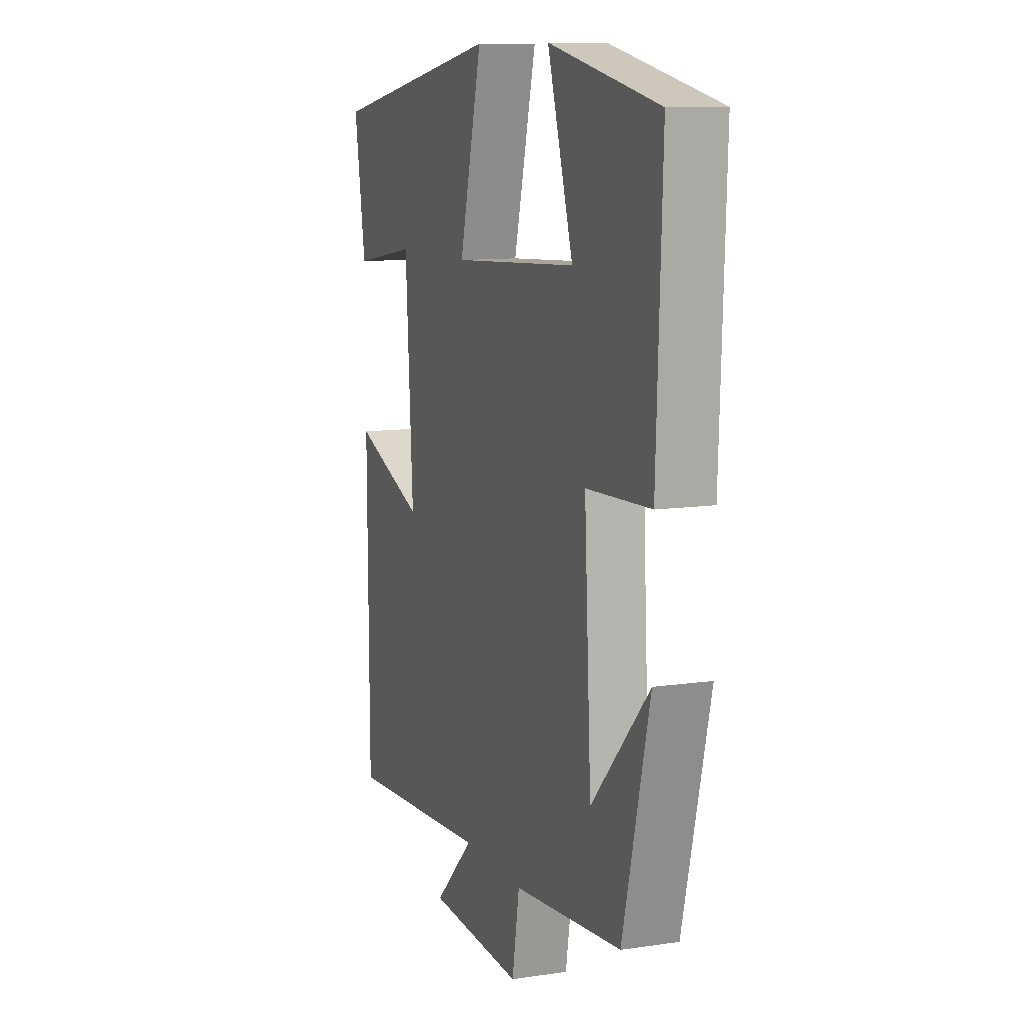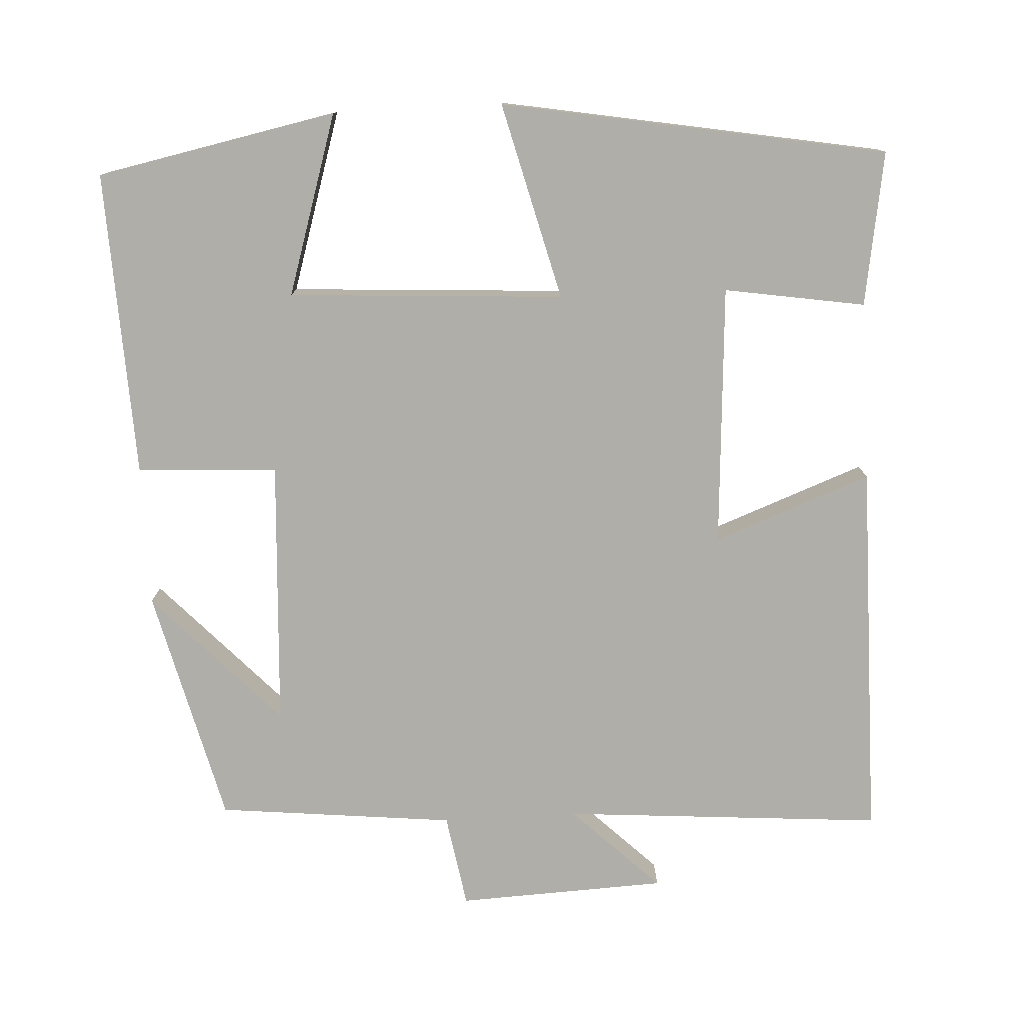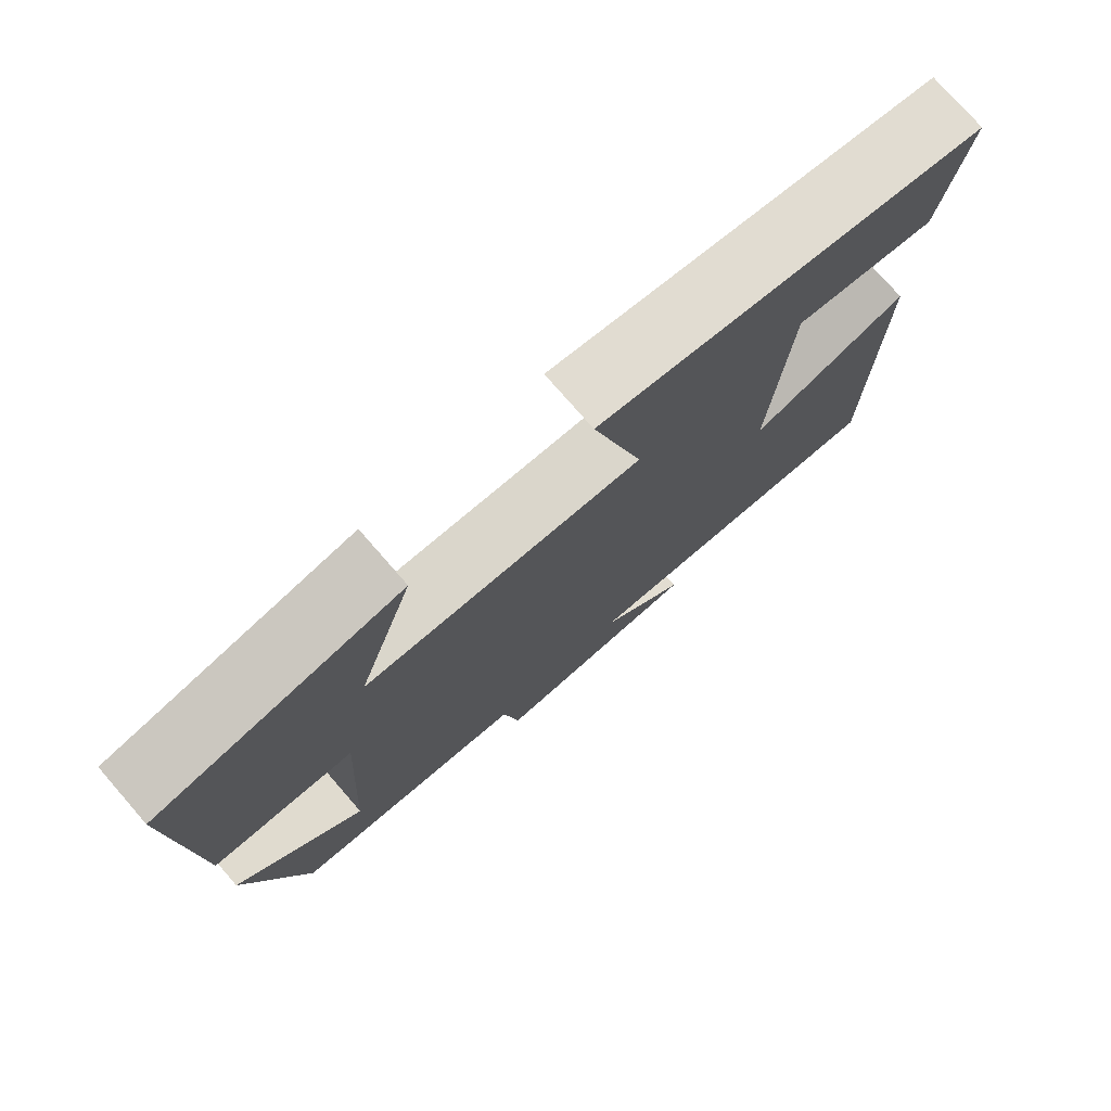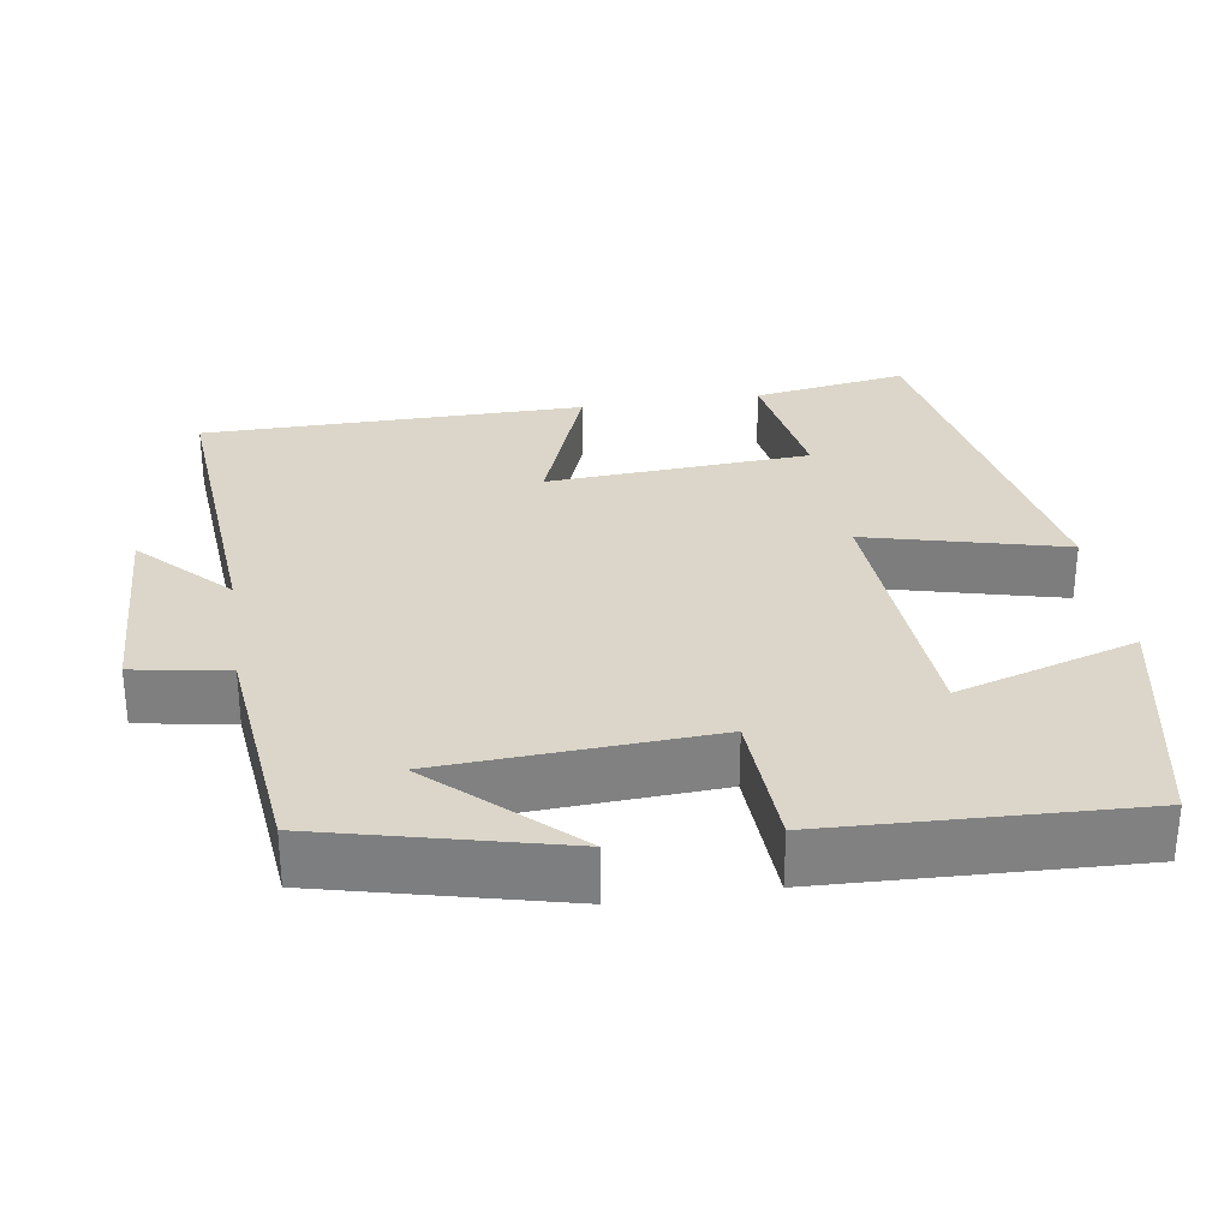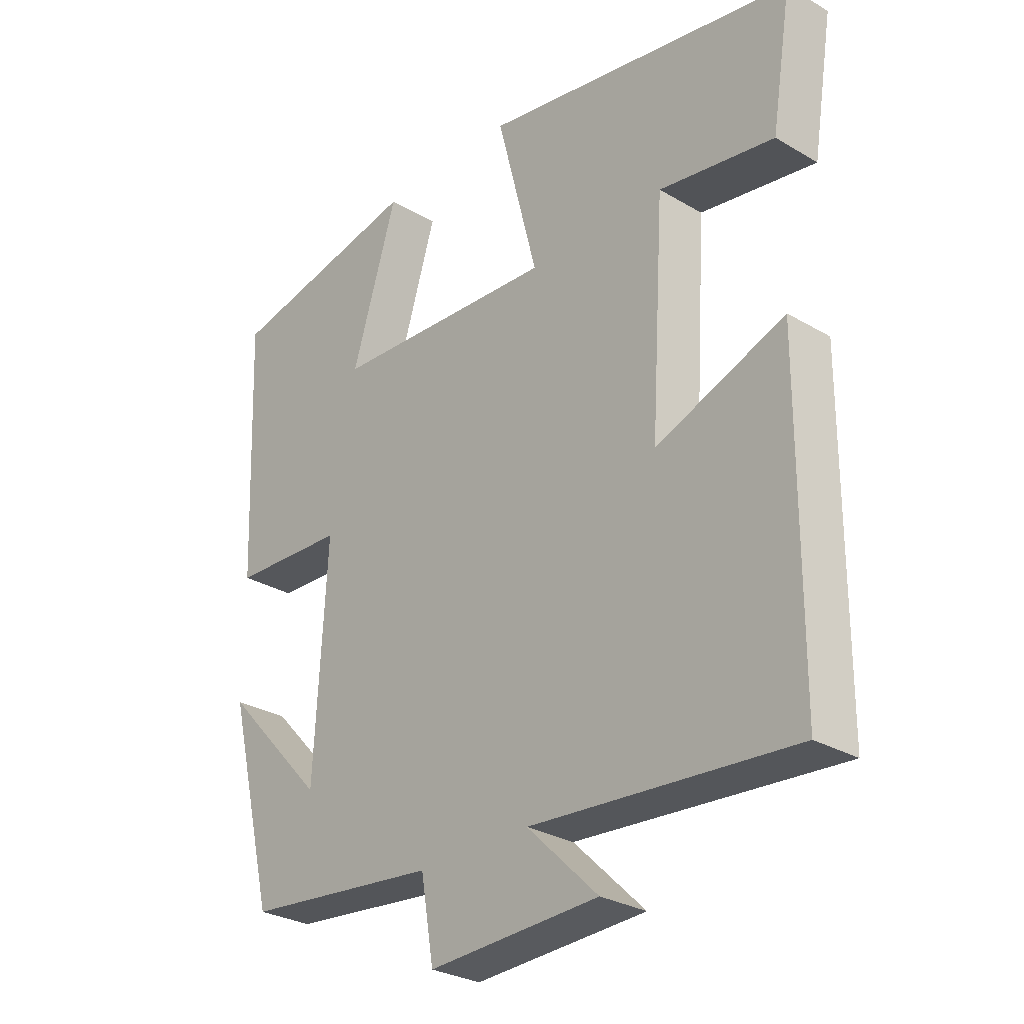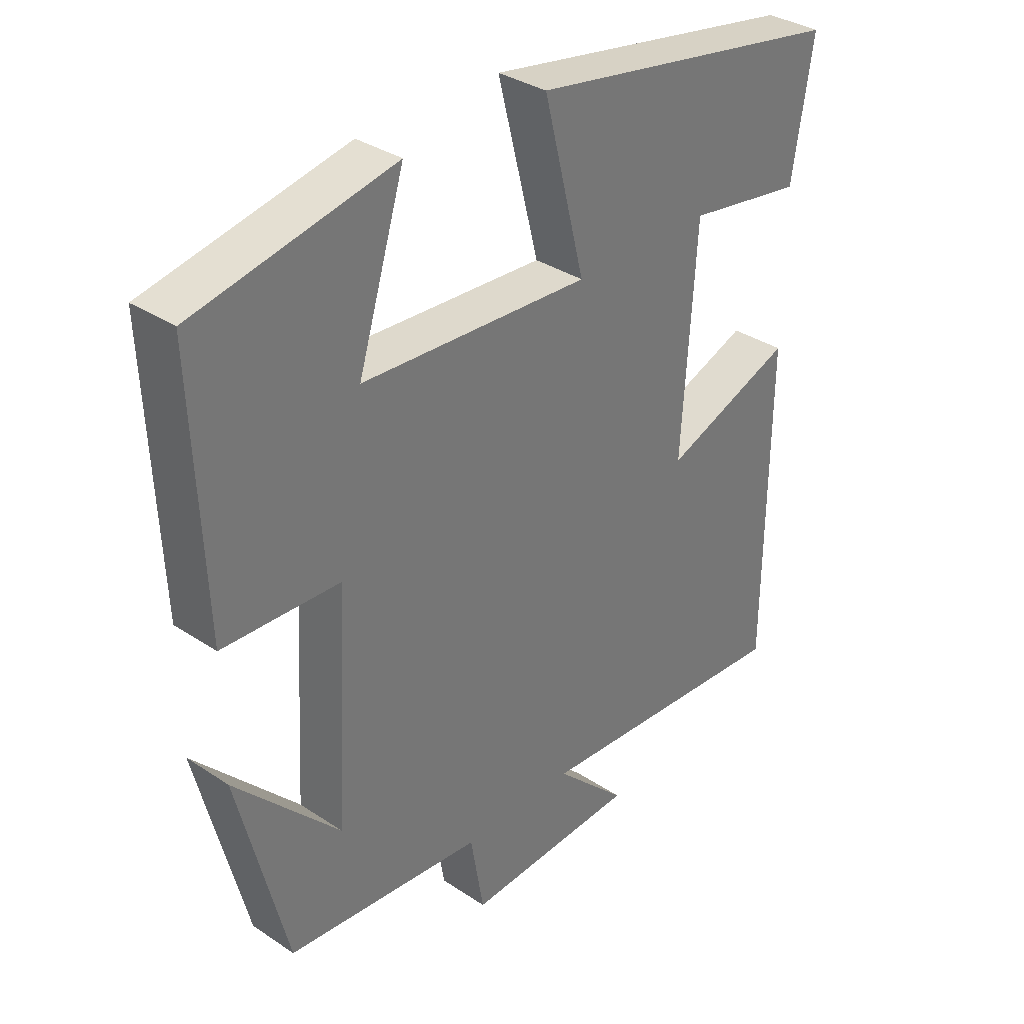
<metadata>
{"format":"obj","ext":"obj","renderer":"f3d","projection":"perspective","resolution":1024,"background":"white","views":[{"elev":10.6,"azim":-110.4,"up":"+Z"},{"elev":-77.5,"azim":3.1,"up":"+Y"},{"elev":76.5,"azim":-41.1,"up":"+Z"},{"elev":30.0,"azim":-98.7,"up":"+Y"},{"elev":-28.8,"azim":48.6,"up":"+Z"},{"elev":34.2,"azim":-48.1,"up":"+Z"}]}
</metadata>
<code>
v -0.423 0.07 -0.467
v -0.5 0.07 -0.154
v -0.334 0.07 -0.331
v -0.314 0.07 0.023
v -0.5 0.07 0.032
v -0.516 0.07 0.436
v -0.199 0.07 0.5
v -0.273 0.07 0.262
v 0.091 0.07 0.24
v 0.025 0.07 0.5
v 0.533 0.07 0.41
v 0.5 0.07 0.207
v 0.314 0.07 0.237
v 0.292 0.07 -0.109
v 0.5 0.07 -0.031
v 0.497 0.07 -0.533
v 0.073 0.07 -0.5
v 0.188 0.07 -0.612
v -0.088 0.07 -0.624
v -0.109 0.07 -0.5
v -0.423 0 -0.467
v -0.5 0 -0.154
v -0.334 0 -0.331
v -0.314 0 0.023
v -0.5 0 0.032
v -0.516 0 0.436
v -0.199 0 0.5
v -0.273 0 0.262
v 0.091 0 0.24
v 0.025 0 0.5
v 0.533 0 0.41
v 0.5 0 0.207
v 0.314 0 0.237
v 0.292 0 -0.109
v 0.5 0 -0.031
v 0.497 0 -0.533
v 0.073 0 -0.5
v 0.188 0 -0.612
v -0.088 0 -0.624
v -0.109 0 -0.5
f 17 18 19 20
f 17 20 1
f 14 15 16 17
f 13 14 17 1
f 10 11 12 13
f 9 10 13
f 9 13 1
f 5 6 7 8
f 4 5 8 9
f 3 4 9
f 1 2 3
f 1 3 9
f 40 39 38 37
f 21 40 37
f 37 36 35 34
f 21 37 34 33
f 33 32 31 30
f 33 30 29
f 21 33 29
f 28 27 26 25
f 29 28 25 24
f 29 24 23
f 23 22 21
f 29 23 21
f 1 21 22 2
f 2 22 23 3
f 3 23 24 4
f 4 24 25 5
f 5 25 26 6
f 6 26 27 7
f 7 27 28 8
f 8 28 29 9
f 9 29 30 10
f 10 30 31 11
f 11 31 32 12
f 12 32 33 13
f 13 33 34 14
f 14 34 35 15
f 15 35 36 16
f 16 36 37 17
f 17 37 38 18
f 18 38 39 19
f 19 39 40 20
f 20 40 21 1

</code>
